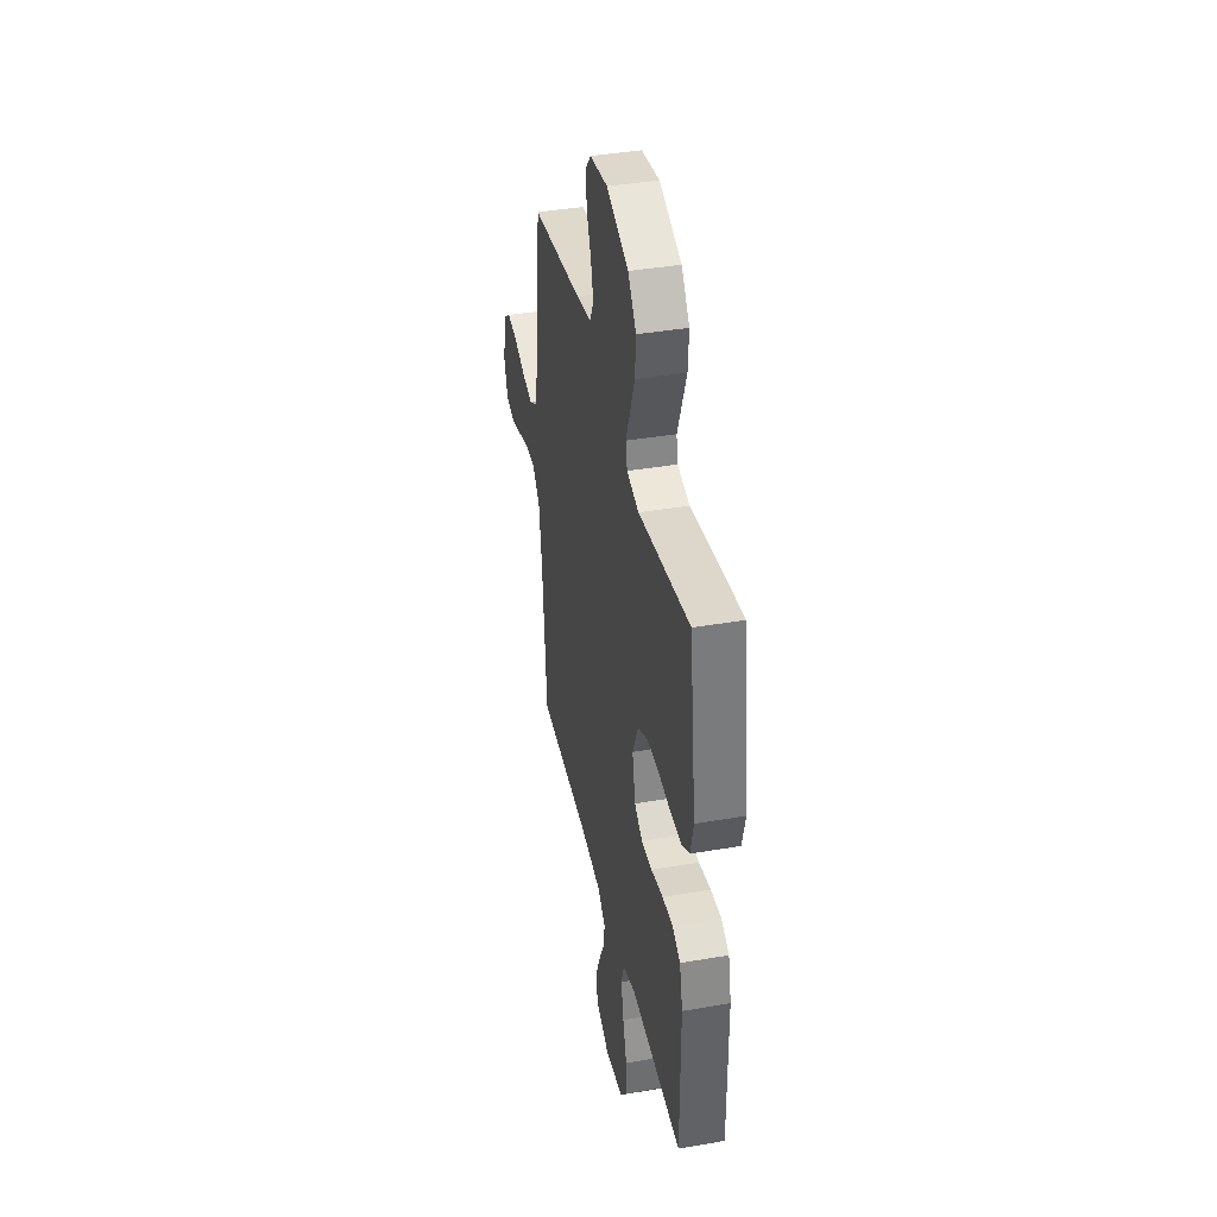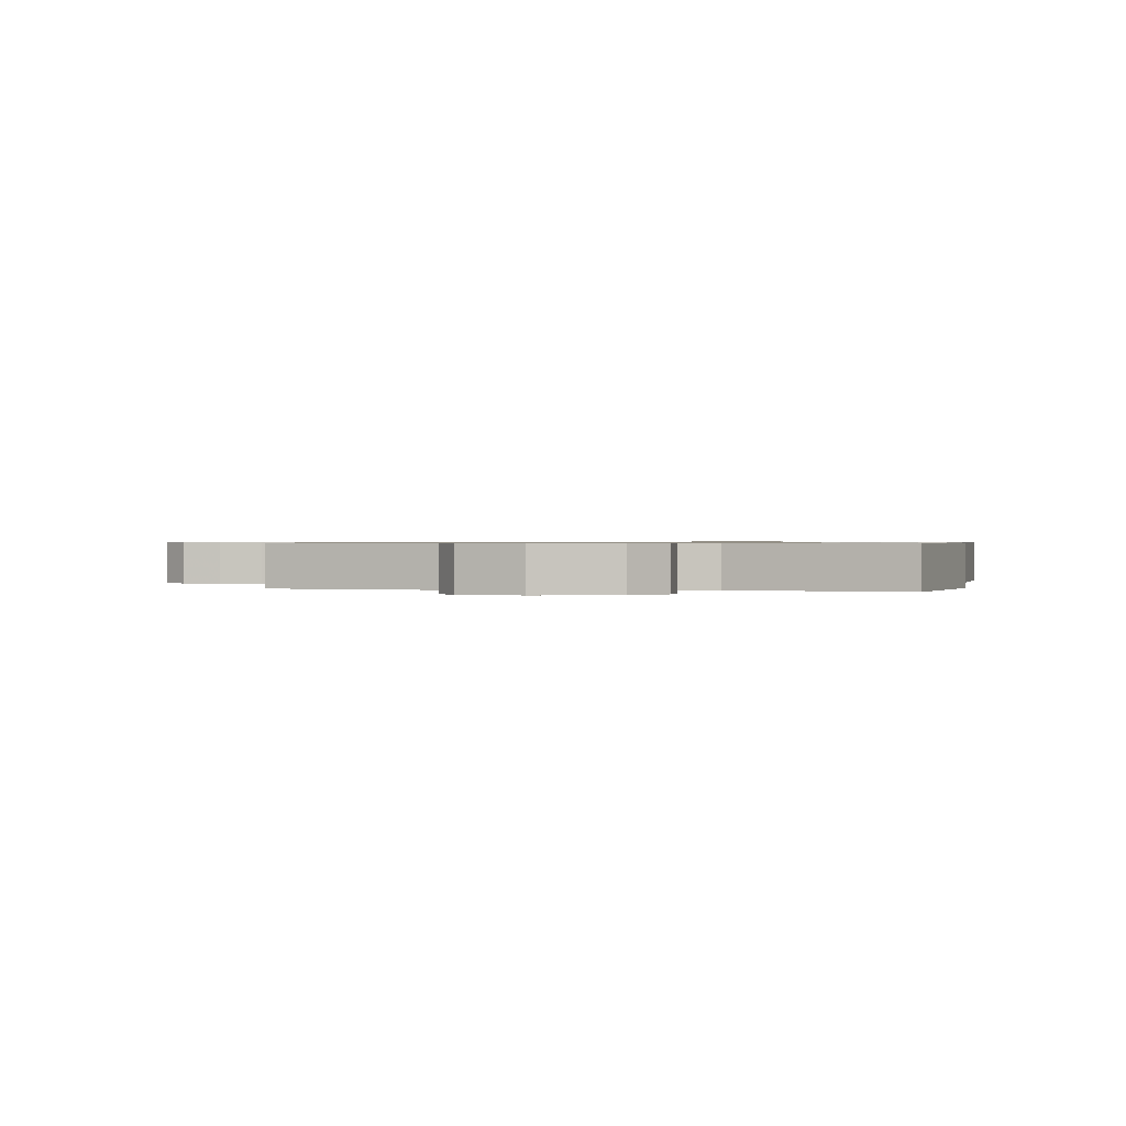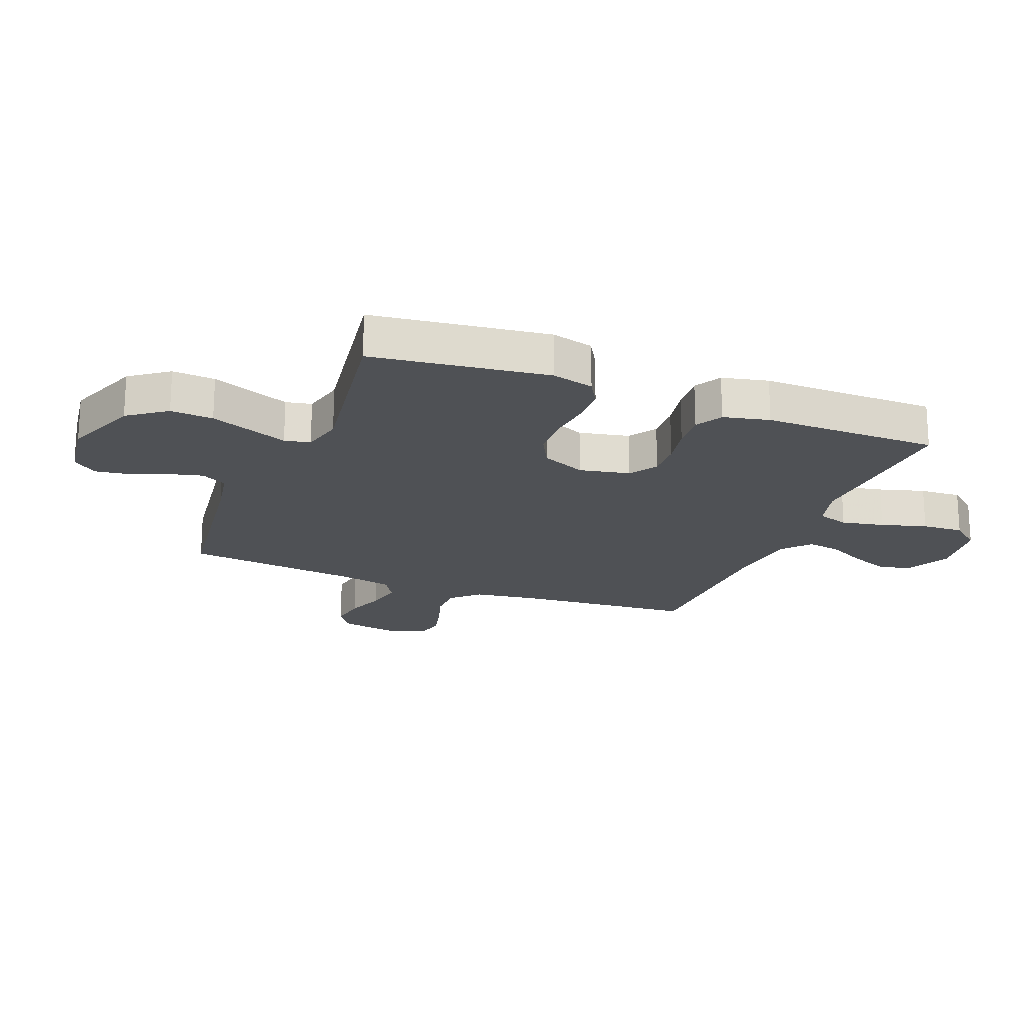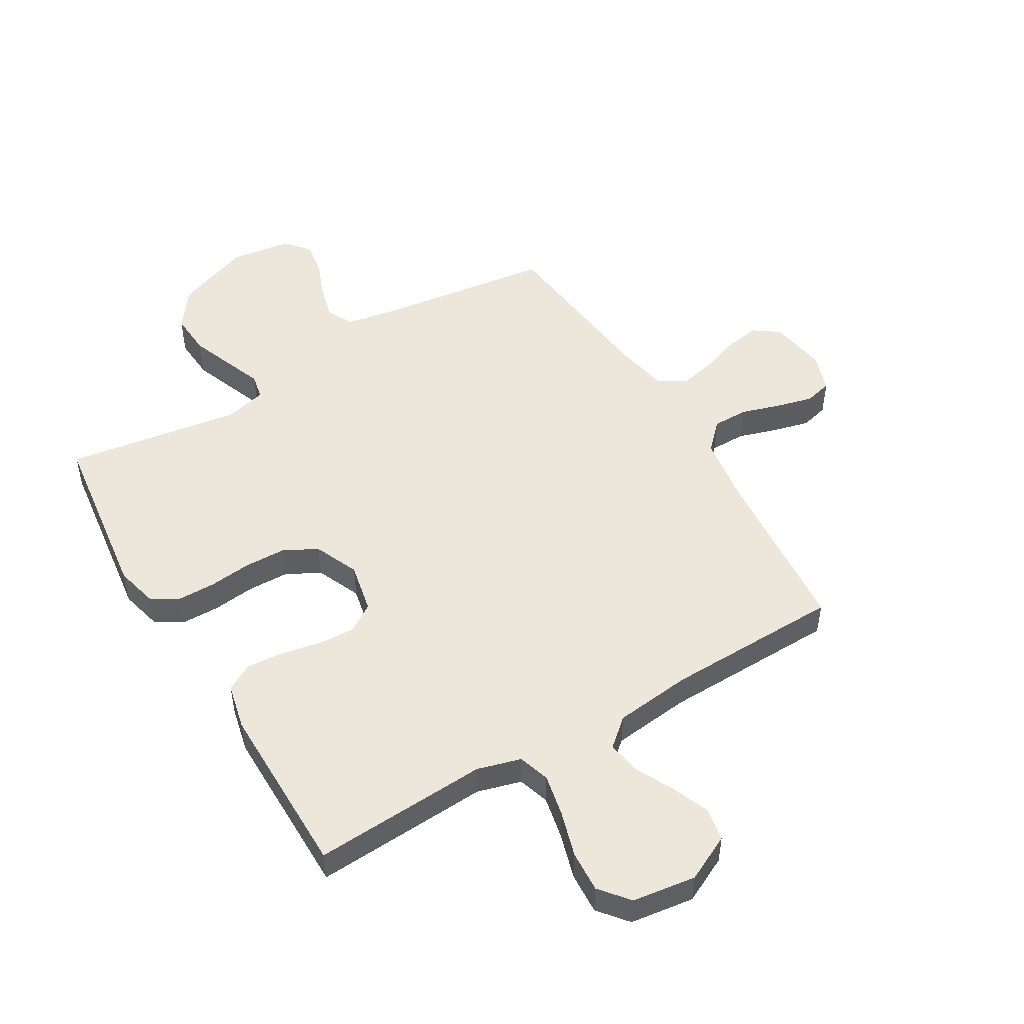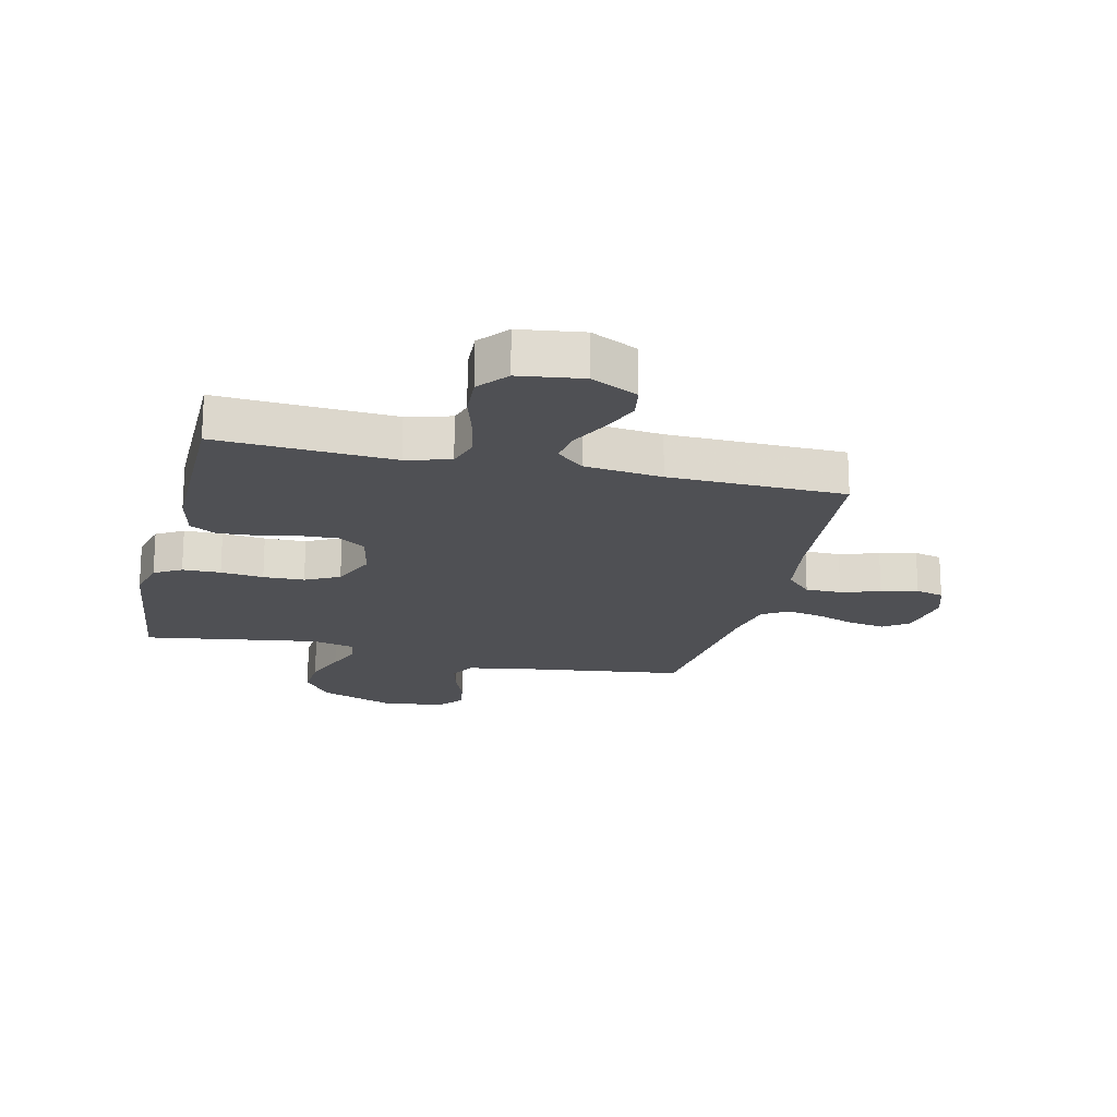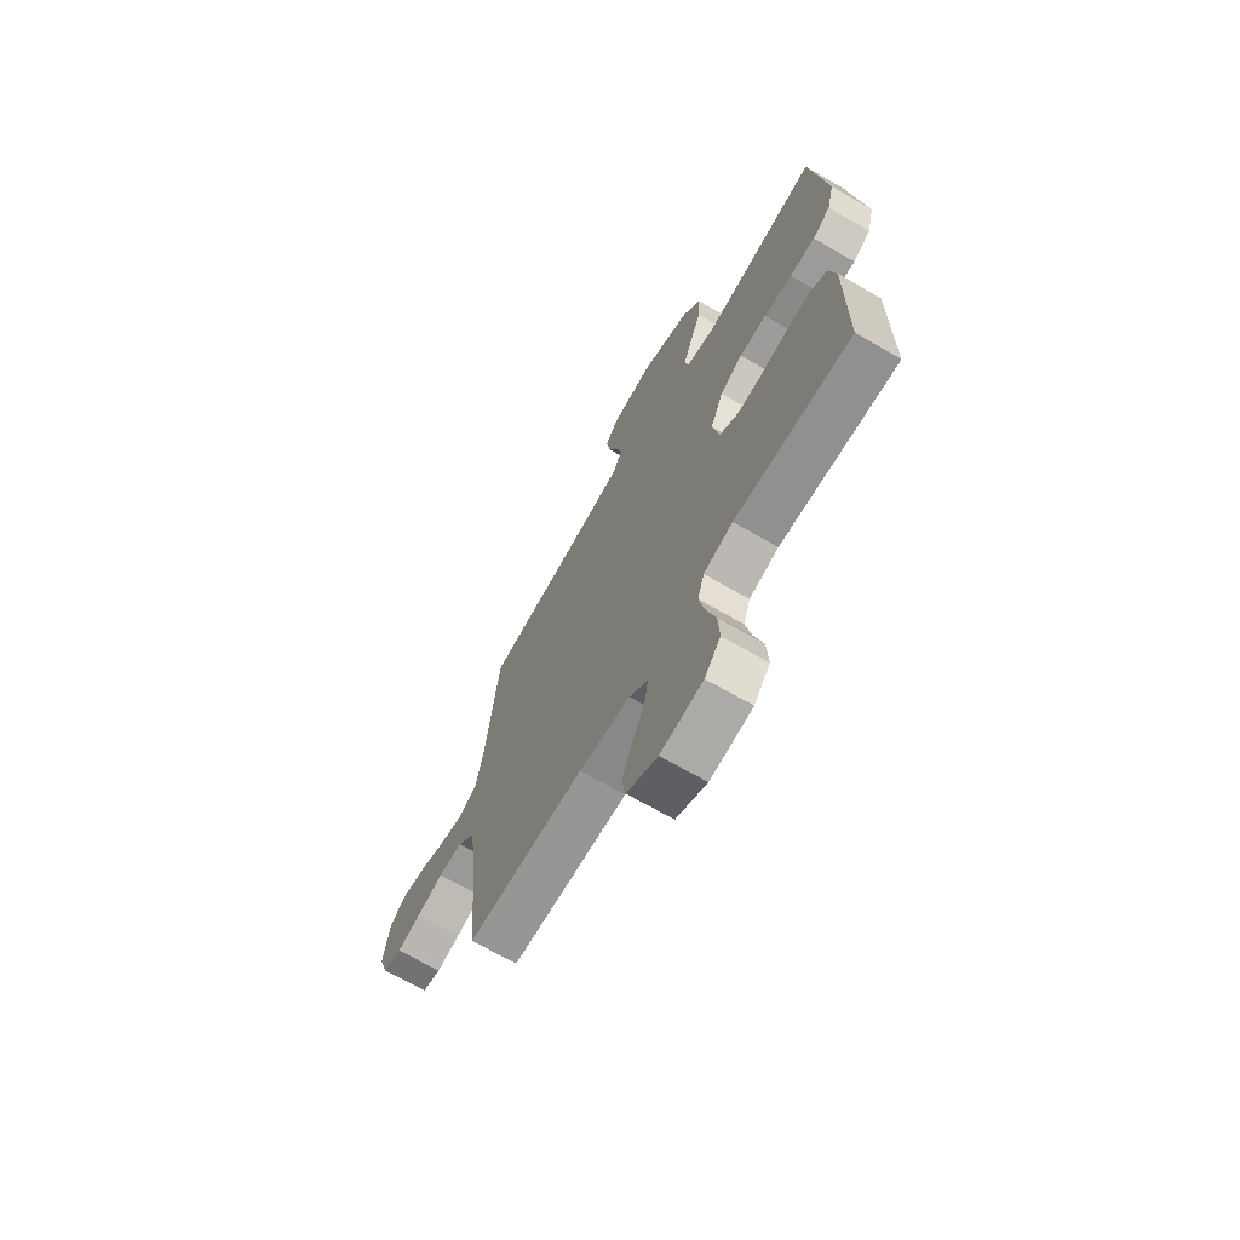
<metadata>
{"format":"obj","ext":"obj","renderer":"f3d","projection":"perspective","resolution":1024,"background":"white","views":[{"elev":39.6,"azim":77.9,"up":"+Z"},{"elev":0.6,"azim":13.7,"up":"+Y"},{"elev":-20.0,"azim":68.4,"up":"+Y"},{"elev":50.3,"azim":149.3,"up":"+Y"},{"elev":-19.2,"azim":166.7,"up":"+Y"},{"elev":-68.8,"azim":59.9,"up":"+Z"}]}
</metadata>
<code>
v -0.5 0.07 0.5
v -0.2 0.07 0.54
v -0.113 0.07 0.556
v -0.09 0.07 0.6
v -0.105 0.07 0.659
v -0.13 0.07 0.722
v -0.139 0.07 0.781
v -0.105 0.07 0.822
v 0 0.07 0.837
v 0.129 0.07 0.788
v 0.177 0.07 0.723
v 0.172 0.07 0.65
v 0.144 0.07 0.577
v 0.12 0.07 0.515
v 0.129 0.07 0.471
v 0.2 0.07 0.454
v 0.5 0.07 0.5
v 0.539 0.07 0.2
v 0.521 0.07 0.128
v 0.475 0.07 0.101
v 0.41 0.07 0.1
v 0.337 0.07 0.108
v 0.267 0.07 0.106
v 0.209 0.07 0.076
v 0.176 0.07 0
v 0.194 0.07 -0.086
v 0.241 0.07 -0.117
v 0.304 0.07 -0.114
v 0.374 0.07 -0.1
v 0.437 0.07 -0.095
v 0.483 0.07 -0.121
v 0.501 0.07 -0.2
v 0.5 0.07 -0.5
v 0.2 0.07 -0.483
v 0.125 0.07 -0.504
v 0.108 0.07 -0.558
v 0.123 0.07 -0.631
v 0.146 0.07 -0.709
v 0.15 0.07 -0.78
v 0.109 0.07 -0.83
v 0 0.07 -0.845
v -0.079 0.07 -0.806
v -0.089 0.07 -0.749
v -0.063 0.07 -0.684
v -0.03 0.07 -0.619
v -0.021 0.07 -0.562
v -0.068 0.07 -0.521
v -0.2 0.07 -0.506
v -0.5 0.07 -0.5
v -0.525 0.07 -0.2
v -0.542 0.07 -0.086
v -0.586 0.07 -0.041
v -0.647 0.07 -0.041
v -0.714 0.07 -0.062
v -0.776 0.07 -0.078
v -0.824 0.07 -0.066
v -0.846 0.07 0
v -0.83 0.07 0.098
v -0.787 0.07 0.129
v -0.725 0.07 0.119
v -0.658 0.07 0.095
v -0.596 0.07 0.082
v -0.551 0.07 0.109
v -0.533 0.07 0.2
v -0.5 0 0.5
v -0.2 0 0.54
v -0.113 0 0.556
v -0.09 0 0.6
v -0.105 0 0.659
v -0.13 0 0.722
v -0.139 0 0.781
v -0.105 0 0.822
v 0 0 0.837
v 0.129 0 0.788
v 0.177 0 0.723
v 0.172 0 0.65
v 0.144 0 0.577
v 0.12 0 0.515
v 0.129 0 0.471
v 0.2 0 0.454
v 0.5 0 0.5
v 0.539 0 0.2
v 0.521 0 0.128
v 0.475 0 0.101
v 0.41 0 0.1
v 0.337 0 0.108
v 0.267 0 0.106
v 0.209 0 0.076
v 0.176 0 0
v 0.194 0 -0.086
v 0.241 0 -0.117
v 0.304 0 -0.114
v 0.374 0 -0.1
v 0.437 0 -0.095
v 0.483 0 -0.121
v 0.501 0 -0.2
v 0.5 0 -0.5
v 0.2 0 -0.483
v 0.125 0 -0.504
v 0.108 0 -0.558
v 0.123 0 -0.631
v 0.146 0 -0.709
v 0.15 0 -0.78
v 0.109 0 -0.83
v 0 0 -0.845
v -0.079 0 -0.806
v -0.089 0 -0.749
v -0.063 0 -0.684
v -0.03 0 -0.619
v -0.021 0 -0.562
v -0.068 0 -0.521
v -0.2 0 -0.506
v -0.5 0 -0.5
v -0.525 0 -0.2
v -0.542 0 -0.086
v -0.586 0 -0.041
v -0.647 0 -0.041
v -0.714 0 -0.062
v -0.776 0 -0.078
v -0.824 0 -0.066
v -0.846 0 0
v -0.83 0 0.098
v -0.787 0 0.129
v -0.725 0 0.119
v -0.658 0 0.095
v -0.596 0 0.082
v -0.551 0 0.109
v -0.533 0 0.2
f 59 60 61
f 58 59 61
f 57 58 61
f 56 57 61
f 55 56 61
f 54 55 61
f 53 54 61
f 52 53 61 62
f 51 52 62 63
f 48 49 50
f 51 63 64
f 50 51 64
f 48 50 64
f 47 48 64
f 43 44 45
f 42 43 45
f 41 42 45
f 40 41 45
f 39 40 45
f 38 39 45
f 37 38 45
f 36 37 45 46
f 64 1 2
f 47 64 2
f 46 47 2
f 36 46 2
f 35 36 2
f 32 33 34
f 31 32 34
f 30 31 34
f 29 30 34
f 28 29 34
f 20 21 22
f 19 20 22
f 18 19 22
f 17 18 22
f 16 17 22
f 15 16 22 23
f 12 13 14
f 11 12 14
f 10 11 14
f 9 10 14
f 8 9 14
f 7 8 14
f 6 7 14
f 5 6 14
f 4 5 14 15
f 15 23 24
f 4 15 24
f 3 4 24
f 27 28 34 35
f 26 27 35
f 35 2 3
f 26 35 3
f 25 26 3
f 3 24 25
f 125 124 123
f 125 123 122
f 125 122 121
f 125 121 120
f 125 120 119
f 125 119 118
f 125 118 117
f 126 125 117 116
f 127 126 116 115
f 114 113 112
f 128 127 115
f 128 115 114
f 128 114 112
f 128 112 111
f 109 108 107
f 109 107 106
f 109 106 105
f 109 105 104
f 109 104 103
f 109 103 102
f 109 102 101
f 110 109 101 100
f 66 65 128
f 66 128 111
f 66 111 110
f 66 110 100
f 66 100 99
f 98 97 96
f 98 96 95
f 98 95 94
f 98 94 93
f 98 93 92
f 86 85 84
f 86 84 83
f 86 83 82
f 86 82 81
f 86 81 80
f 87 86 80 79
f 78 77 76
f 78 76 75
f 78 75 74
f 78 74 73
f 78 73 72
f 78 72 71
f 78 71 70
f 78 70 69
f 79 78 69 68
f 88 87 79
f 88 79 68
f 88 68 67
f 99 98 92 91
f 99 91 90
f 67 66 99
f 67 99 90
f 67 90 89
f 89 88 67
f 1 65 66 2
f 2 66 67 3
f 3 67 68 4
f 4 68 69 5
f 5 69 70 6
f 6 70 71 7
f 7 71 72 8
f 8 72 73 9
f 9 73 74 10
f 10 74 75 11
f 11 75 76 12
f 12 76 77 13
f 13 77 78 14
f 14 78 79 15
f 15 79 80 16
f 16 80 81 17
f 17 81 82 18
f 18 82 83 19
f 19 83 84 20
f 20 84 85 21
f 21 85 86 22
f 22 86 87 23
f 23 87 88 24
f 24 88 89 25
f 25 89 90 26
f 26 90 91 27
f 27 91 92 28
f 28 92 93 29
f 29 93 94 30
f 30 94 95 31
f 31 95 96 32
f 32 96 97 33
f 33 97 98 34
f 34 98 99 35
f 35 99 100 36
f 36 100 101 37
f 37 101 102 38
f 38 102 103 39
f 39 103 104 40
f 40 104 105 41
f 41 105 106 42
f 42 106 107 43
f 43 107 108 44
f 44 108 109 45
f 45 109 110 46
f 46 110 111 47
f 47 111 112 48
f 48 112 113 49
f 49 113 114 50
f 50 114 115 51
f 51 115 116 52
f 52 116 117 53
f 53 117 118 54
f 54 118 119 55
f 55 119 120 56
f 56 120 121 57
f 57 121 122 58
f 58 122 123 59
f 59 123 124 60
f 60 124 125 61
f 61 125 126 62
f 62 126 127 63
f 63 127 128 64
f 64 128 65 1

</code>
